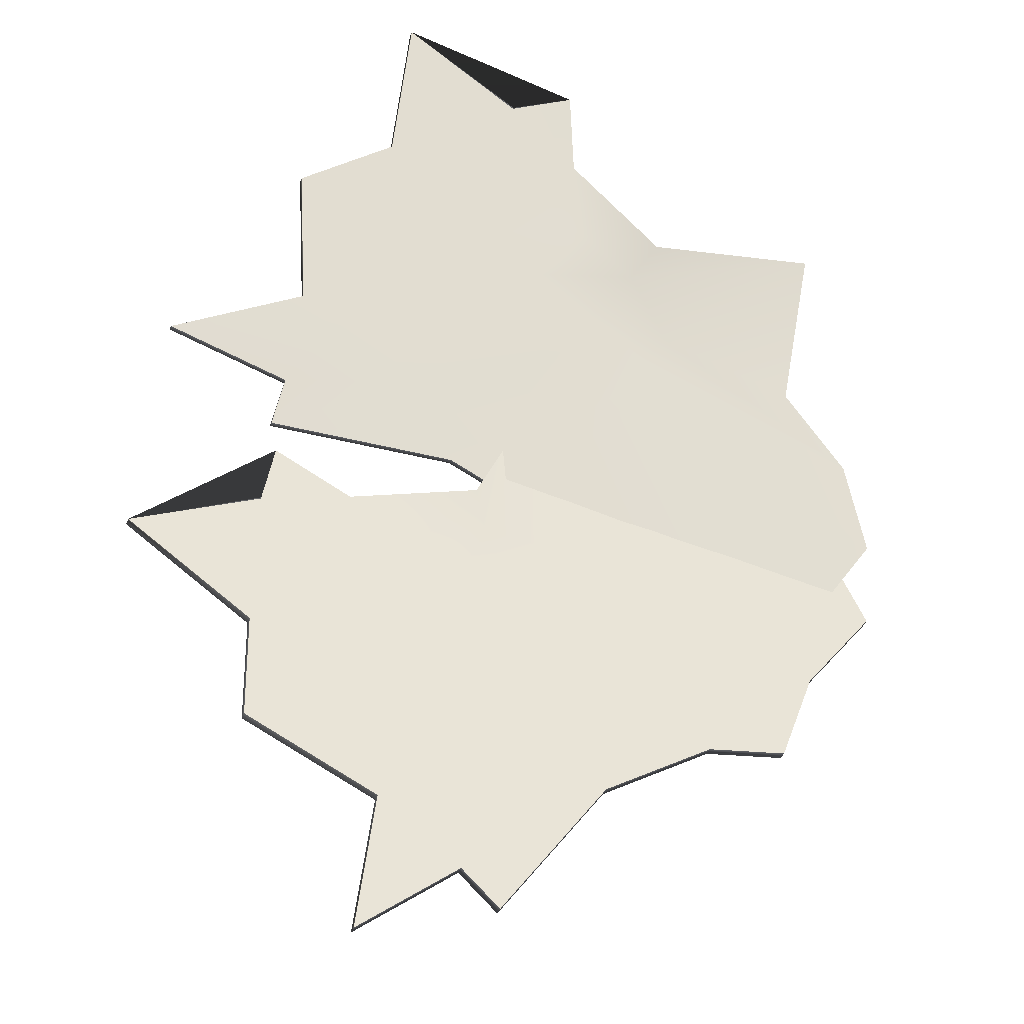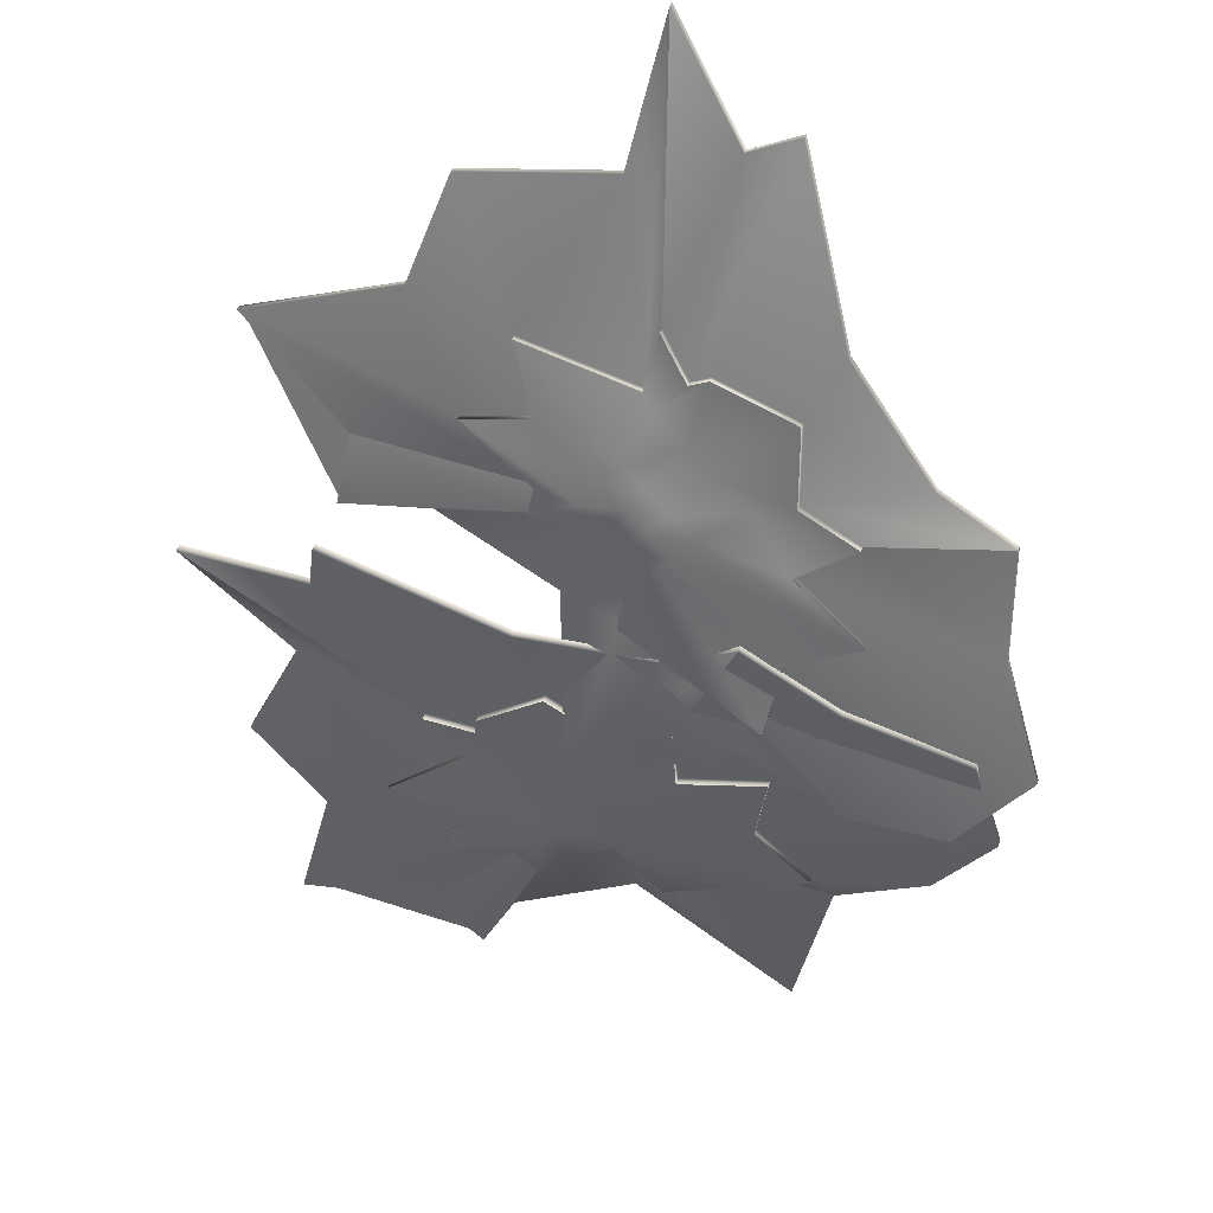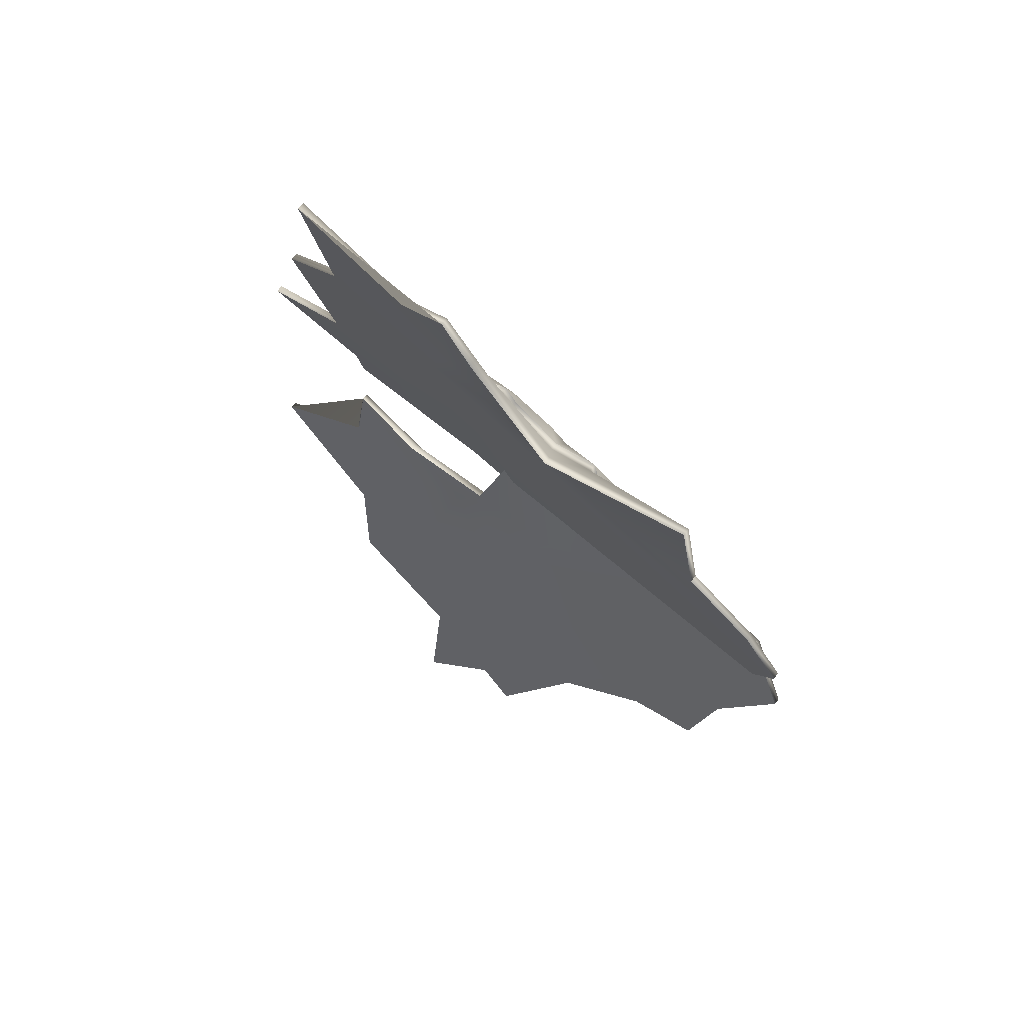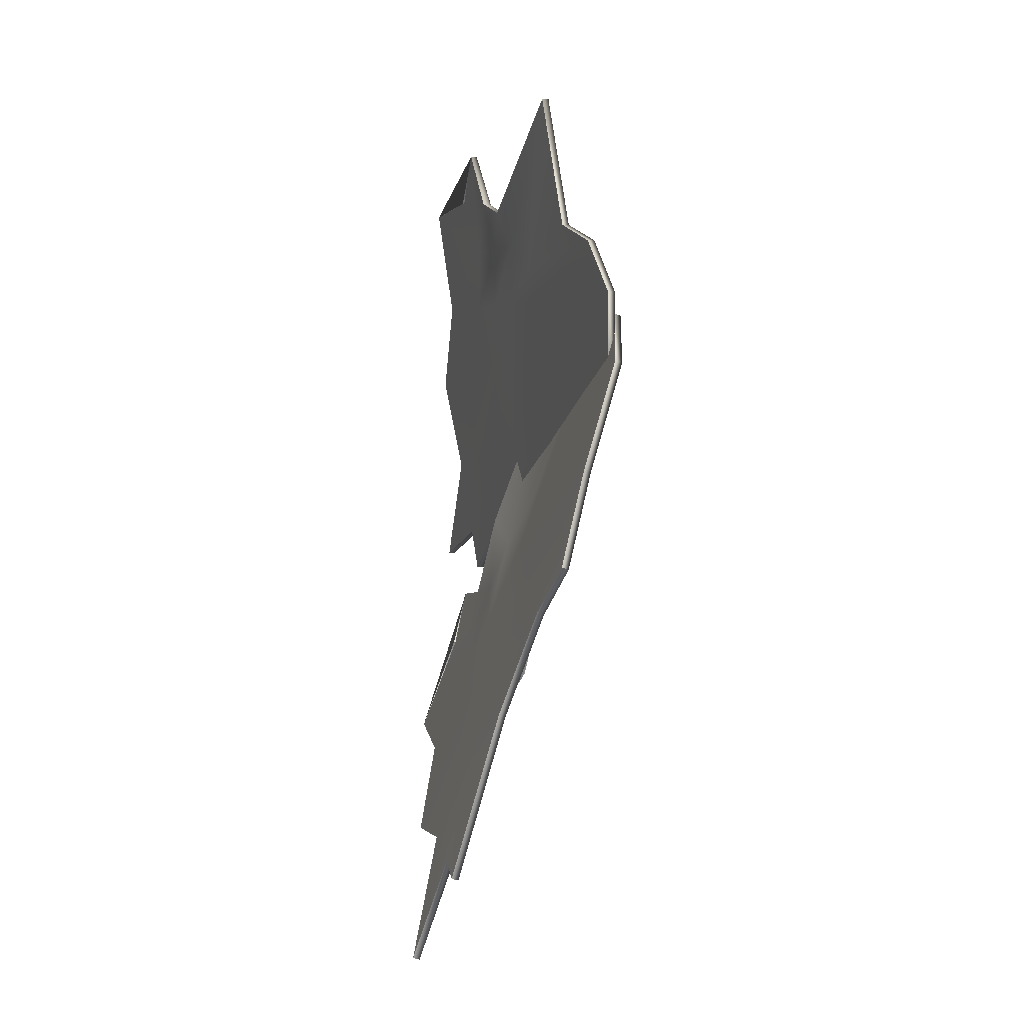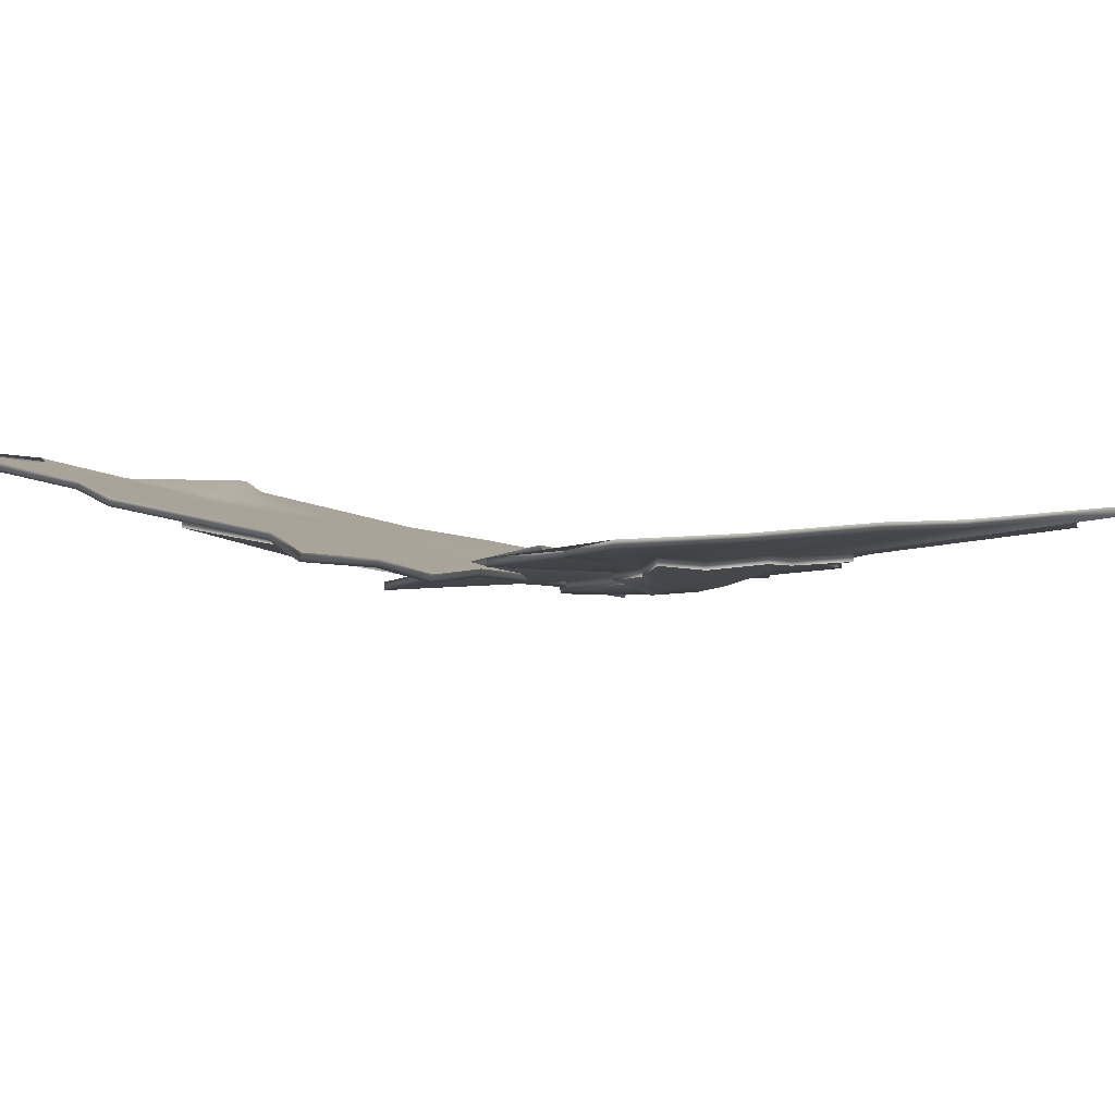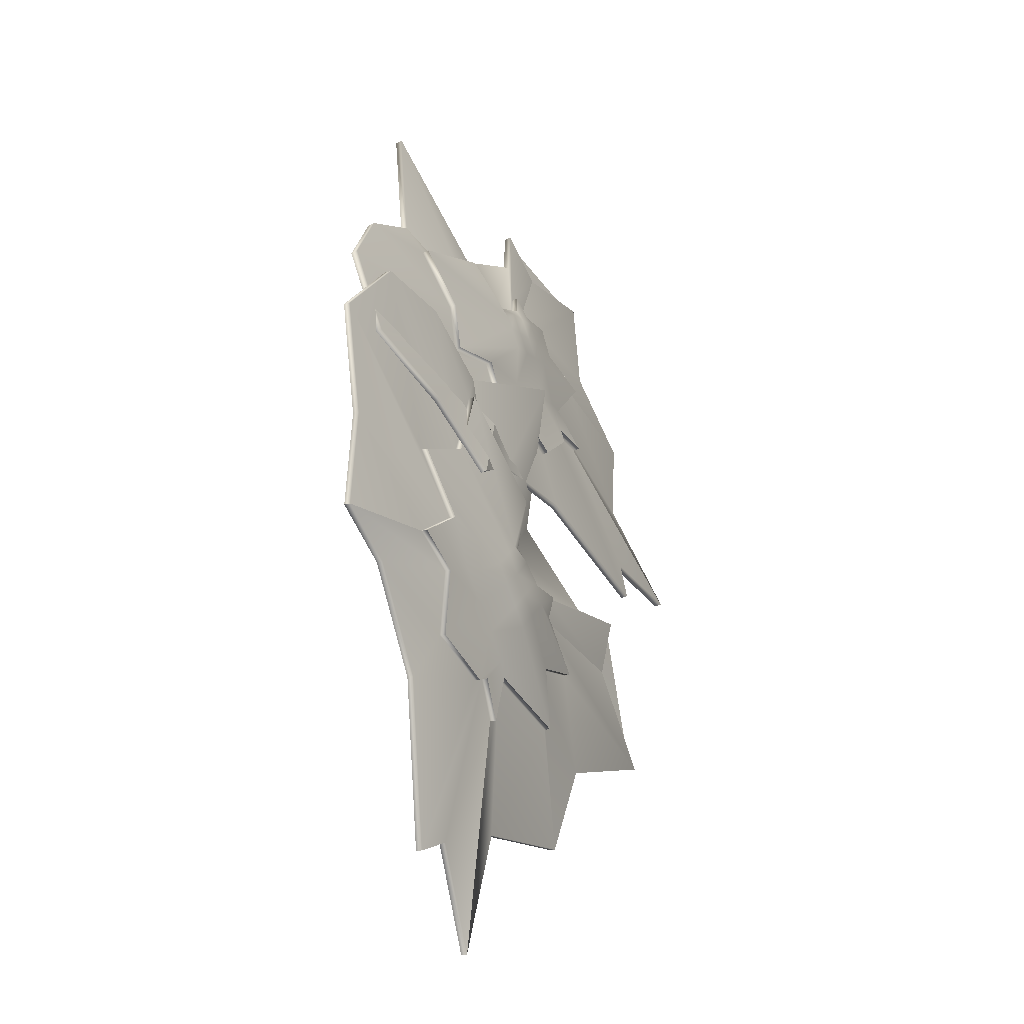
<metadata>
{"format":"obj","ext":"obj","renderer":"f3d","projection":"perspective","resolution":1024,"background":"white","views":[{"elev":55.2,"azim":-168.5,"up":"+Y"},{"elev":-45.4,"azim":171.3,"up":"+Y"},{"elev":69.7,"azim":-122.2,"up":"+Z"},{"elev":-21.2,"azim":-87.2,"up":"+Z"},{"elev":17.7,"azim":110.3,"up":"+Y"},{"elev":-36.5,"azim":-43.4,"up":"+Z"}]}
</metadata>
<code>
g default
v 8.091 17.31 2.297
v 8.112 17.42 3.153
v 8.8 17.59 2.718
v 9.442 17.84 3.21
v 9.542 17.94 3.625
v 9.82 18.03 3.433
v 8.061 17.4 2.284
v 8.081 17.51 3.141
v 8.77 17.68 2.706
v 9.411 17.94 3.198
v 9.511 18.04 3.613
v 9.79 18.12 3.421
v 6.254 16.94 2.356
v 6.305 17.23 4.543
v 8.342 18.02 3.749
v 9.699 18.32 4.686
v 9.961 18.55 5.749
v 10.68 18.74 5.261
v 6.224 17.03 2.343
v 6.275 17.32 4.53
v 8.312 18.11 3.736
v 9.668 18.41 4.673
v 9.93 18.65 5.736
v 10.65 18.83 5.248
v 5.28 16.65 1.56
v 7.974 17.61 2.537
v 8.59 17.91 3.3
v 9.371 18.2 3.668
v 10.15 18.5 4.036
v 12.24 19.38 5.877
v 4.792 16.38 0.4935
v 8.193 17.63 2.104
v 8.974 17.92 2.472
v 9.754 18.22 2.84
v 10.55 18.54 3.206
v 12.09 19.11 3.94
v 5.327 16.41 -0.6612
v 8.577 17.65 1.276
v 9.357 17.94 1.644
v 10.16 18.26 2.011
v 10.92 18.54 2.38
v 13.11 19.3 2.959
v 6.814 16.83 -0.8169
v 8.804 17.5 -0.4219
v 9.892 17.92 0.09118
v 10.98 18.33 0.6043
v 12.07 18.74 1.117
v 12.67 18.97 1.228
v 8.032 17.14 -1.331
v 8.799 17.47 -0.7136
v 10.35 18 -0.325
v 12.63 18.67 -0.6771
v 12.6 18.77 -0.03735
v 14.14 19.28 0.1487
v 8.062 17.04 -1.318
v 8.83 17.37 -0.7009
v 10.38 17.91 -0.3122
v 12.66 18.58 -0.6643
v 12.64 18.68 -0.02461
v 14.17 19.19 0.1614
v 8.472 17.26 0.2205
v 9.031 17.51 0.7173
v 9.901 17.74 0.3554
v 10.58 18.03 1.103
v 10.56 18.08 1.352
v 11.16 18.28 1.425
v 8.503 17.17 0.2327
v 9.061 17.42 0.7295
v 9.931 17.64 0.3676
v 10.61 17.94 1.115
v 10.59 17.99 1.364
v 11.19 18.19 1.437
v 8.32 17.23 1.058
v 9.103 17.49 1.214
v 9.529 17.65 1.415
v 9.955 17.82 1.616
v 10.38 17.98 1.816
v 10.61 18.07 1.859
v 7.367 16.9 0.5806
v 9.059 17.4 1.897
v 9.364 17.52 2.041
v 9.67 17.64 2.185
v 9.975 17.75 2.329
v 11.45 18.47 2.993
v 7.349 17.01 1.508
v 8.909 17.4 2.221
v 9.214 17.51 2.365
v 9.519 17.63 2.509
v 9.825 17.75 2.653
v 10.57 18.22 3.129
v 6.601 16.82 2.041
v 8.823 17.39 2.391
v 9.064 17.51 2.689
v 9.369 17.62 2.833
v 9.674 17.74 2.977
v 10.66 18.48 3.938
v 10.58 18.17 1.846
v 11.42 18.56 2.981
v 10.54 18.31 3.116
v 10.63 18.58 3.926
v 12.7 18.87 1.241
v 13.14 19.21 2.972
v 12.12 19.02 3.953
v 12.27 19.29 5.89
v 8.29 17.33 1.046
v 7.337 16.99 0.5684
v 7.318 17.11 1.496
v 6.571 16.91 2.029
v 6.844 16.74 -0.8041
v 5.357 16.31 -0.6485
v 4.822 16.29 0.5063
v 5.311 16.56 1.572
g pCube3
f 1 2 8 7
f 2 3 9 8
f 3 4 10 9
f 4 5 11 10
f 5 6 12 11
f 7 8 14 13
f 8 9 15 14
f 9 10 16 15
f 10 11 17 16
f 11 12 18 17
f 13 14 20 19
f 14 15 21 20
f 15 16 22 21
f 16 17 23 22
f 17 18 24 23
f 19 20 26 25
f 20 21 27 26
f 21 22 28 27
f 22 23 29 28
f 23 24 30 29
f 25 26 32 31
f 26 27 33 32
f 27 28 34 33
f 28 29 35 34
f 29 30 36 35
f 31 32 38 37
f 32 33 39 38
f 33 34 40 39
f 34 35 41 40
f 35 36 42 41
f 37 38 44 43
f 38 39 45 44
f 39 40 46 45
f 40 41 47 46
f 41 42 48 47
f 43 44 50 49
f 44 45 51 50
f 45 46 52 51
f 46 47 53 52
f 47 48 54 53
f 49 50 56 55
f 50 51 57 56
f 51 52 58 57
f 52 53 59 58
f 53 54 60 59
f 55 56 62 61
f 56 57 63 62
f 57 58 64 63
f 58 59 65 64
f 59 60 66 65
f 61 62 68 67
f 62 63 69 68
f 63 64 70 69
f 64 65 71 70
f 65 66 72 71
f 67 68 74 73
f 68 69 75 74
f 69 70 76 75
f 70 71 77 76
f 71 72 78 77
f 73 74 80 79
f 74 75 81 80
f 75 76 82 81
f 76 77 83 82
f 77 78 84 83
f 79 80 86 85
f 80 81 87 86
f 81 82 88 87
f 82 83 89 88
f 83 84 90 89
f 85 86 92 91
f 86 87 93 92
f 87 88 94 93
f 88 89 95 94
f 89 90 96 95
f 91 92 2 1
f 92 93 3 2
f 93 94 4 3
f 94 95 5 4
f 95 96 6 5
f 78 72 66 97
f 84 78 97 98
f 90 84 98 99
f 96 90 99 100
f 6 96 100 12
f 97 66 60 101
f 98 97 101 102
f 99 98 102 103
f 100 99 103 104
f 12 100 104 18
f 101 60 54 48
f 102 101 48 42
f 103 102 42 36
f 104 103 36 30
f 18 104 30 24
f 67 73 105 61
f 73 79 106 105
f 79 85 107 106
f 85 91 108 107
f 91 1 7 108
f 61 105 109 55
f 105 106 110 109
f 106 107 111 110
f 107 108 112 111
f 108 7 13 112
f 55 109 43 49
f 109 110 37 43
f 110 111 31 37
f 111 112 25 31
f 112 13 19 25
g default
v 8.579 17.36 -1.438
v 9.317 17.5 -1.011
v 9.296 17.67 -1.825
v 10.04 17.96 -2.117
v 10.44 18.07 -1.987
v 10.42 18.16 -2.324
v 8.549 17.46 -1.419
v 9.287 17.59 -0.9909
v 9.266 17.76 -1.805
v 10.01 18.05 -2.098
v 10.41 18.17 -1.967
v 10.39 18.25 -2.305
v 7.691 16.96 0.1612
v 9.573 17.32 1.254
v 9.921 18.13 -0.8977
v 11.41 18.49 -1.569
v 12.45 18.76 -1.24
v 12.4 18.95 -2.108
v 7.66 17.05 0.181
v 9.543 17.41 1.274
v 9.891 18.22 -0.8779
v 11.38 18.58 -1.55
v 12.42 18.86 -1.221
v 12.37 19.04 -2.089
v 6.517 16.62 0.5795
v 8.712 17.67 -1.213
v 9.671 18.01 -1.343
v 10.38 18.33 -1.818
v 11.09 18.66 -2.294
v 13.71 19.65 -3.122
v 5.364 16.31 0.443
v 8.455 17.68 -1.625
v 9.162 18 -2.1
v 9.87 18.33 -2.576
v 10.59 18.68 -3.069
v 11.99 19.31 -3.998
v 4.655 16.3 -0.614
v 7.946 17.68 -2.383
v 8.654 18 -2.858
v 9.37 18.35 -3.351
v 10.07 18.65 -3.809
v 11.67 19.48 -5.379
v 5.277 16.76 -1.965
v 6.62 17.48 -3.459
v 7.607 17.94 -4.122
v 8.594 18.39 -4.785
v 9.58 18.85 -5.449
v 9.978 19.08 -5.905
v 5.458 17.07 -3.272
v 6.37 17.44 -3.607
v 7.488 18.02 -4.733
v 8.343 18.73 -6.862
v 8.871 18.84 -6.506
v 9.808 19.39 -7.723
v 5.489 16.98 -3.292
v 6.401 17.34 -3.627
v 7.518 17.93 -4.753
v 8.374 18.63 -6.882
v 8.902 18.75 -6.525
v 9.839 19.3 -7.743
v 7.006 17.26 -2.843
v 7.711 17.53 -3.062
v 7.844 17.77 -3.993
v 8.821 18.1 -4.18
v 9.023 18.16 -4.038
v 9.391 18.37 -4.515
v 7.036 17.16 -2.862
v 7.74 17.44 -3.081
v 7.874 17.67 -4.012
v 8.851 18.01 -4.2
v 9.053 18.07 -4.057
v 9.421 18.28 -4.535
v 7.644 17.25 -2.278
v 8.173 17.53 -2.865
v 8.559 17.71 -3.124
v 8.945 17.89 -3.384
v 9.331 18.07 -3.643
v 9.484 18.17 -3.82
v 6.754 16.88 -1.712
v 8.737 17.46 -2.473
v 9.013 17.59 -2.659
v 9.29 17.72 -2.845
v 9.567 17.85 -3.031
v 10.87 18.62 -3.941
v 7.533 17.02 -1.214
v 8.936 17.47 -2.176
v 9.212 17.59 -2.362
v 9.489 17.72 -2.548
v 9.766 17.85 -2.734
v 10.54 18.36 -3.121
v 7.607 16.84 -0.2987
v 9.036 17.46 -2.015
v 9.411 17.6 -2.065
v 9.688 17.72 -2.251
v 9.965 17.85 -2.437
v 11.3 18.6 -2.793
v 9.454 18.26 -3.8
v 10.84 18.71 -3.922
v 10.51 18.45 -3.102
v 11.27 18.69 -2.773
v 10.01 18.99 -5.925
v 11.7 19.39 -5.399
v 12.02 19.21 -4.018
v 13.74 19.55 -3.141
v 7.614 17.35 -2.258
v 6.725 16.97 -1.692
v 7.503 17.12 -1.194
v 7.577 16.93 -0.2791
v 5.307 16.66 -1.985
v 4.685 16.21 -0.6338
v 5.395 16.21 0.4232
v 6.548 16.53 0.5598
g pCube7
f 113 114 120 119
f 114 115 121 120
f 115 116 122 121
f 116 117 123 122
f 117 118 124 123
f 119 120 126 125
f 120 121 127 126
f 121 122 128 127
f 122 123 129 128
f 123 124 130 129
f 125 126 132 131
f 126 127 133 132
f 127 128 134 133
f 128 129 135 134
f 129 130 136 135
f 131 132 138 137
f 132 133 139 138
f 133 134 140 139
f 134 135 141 140
f 135 136 142 141
f 137 138 144 143
f 138 139 145 144
f 139 140 146 145
f 140 141 147 146
f 141 142 148 147
f 143 144 150 149
f 144 145 151 150
f 145 146 152 151
f 146 147 153 152
f 147 148 154 153
f 149 150 156 155
f 150 151 157 156
f 151 152 158 157
f 152 153 159 158
f 153 154 160 159
f 155 156 162 161
f 156 157 163 162
f 157 158 164 163
f 158 159 165 164
f 159 160 166 165
f 161 162 168 167
f 162 163 169 168
f 163 164 170 169
f 164 165 171 170
f 165 166 172 171
f 167 168 174 173
f 168 169 175 174
f 169 170 176 175
f 170 171 177 176
f 171 172 178 177
f 173 174 180 179
f 174 175 181 180
f 175 176 182 181
f 176 177 183 182
f 177 178 184 183
f 179 180 186 185
f 180 181 187 186
f 181 182 188 187
f 182 183 189 188
f 183 184 190 189
f 185 186 192 191
f 186 187 193 192
f 187 188 194 193
f 188 189 195 194
f 189 190 196 195
f 191 192 198 197
f 192 193 199 198
f 193 194 200 199
f 194 195 201 200
f 195 196 202 201
f 197 198 204 203
f 198 199 205 204
f 199 200 206 205
f 200 201 207 206
f 201 202 208 207
f 203 204 114 113
f 204 205 115 114
f 205 206 116 115
f 206 207 117 116
f 207 208 118 117
f 190 184 178 209
f 196 190 209 210
f 202 196 210 211
f 208 202 211 212
f 118 208 212 124
f 209 178 172 213
f 210 209 213 214
f 211 210 214 215
f 212 211 215 216
f 124 212 216 130
f 213 172 166 160
f 214 213 160 154
f 215 214 154 148
f 216 215 148 142
f 130 216 142 136
f 179 185 217 173
f 185 191 218 217
f 191 197 219 218
f 197 203 220 219
f 203 113 119 220
f 173 217 221 167
f 217 218 222 221
f 218 219 223 222
f 219 220 224 223
f 220 119 125 224
f 167 221 155 161
f 221 222 149 155
f 222 223 143 149
f 223 224 137 143
f 224 125 131 137

</code>
